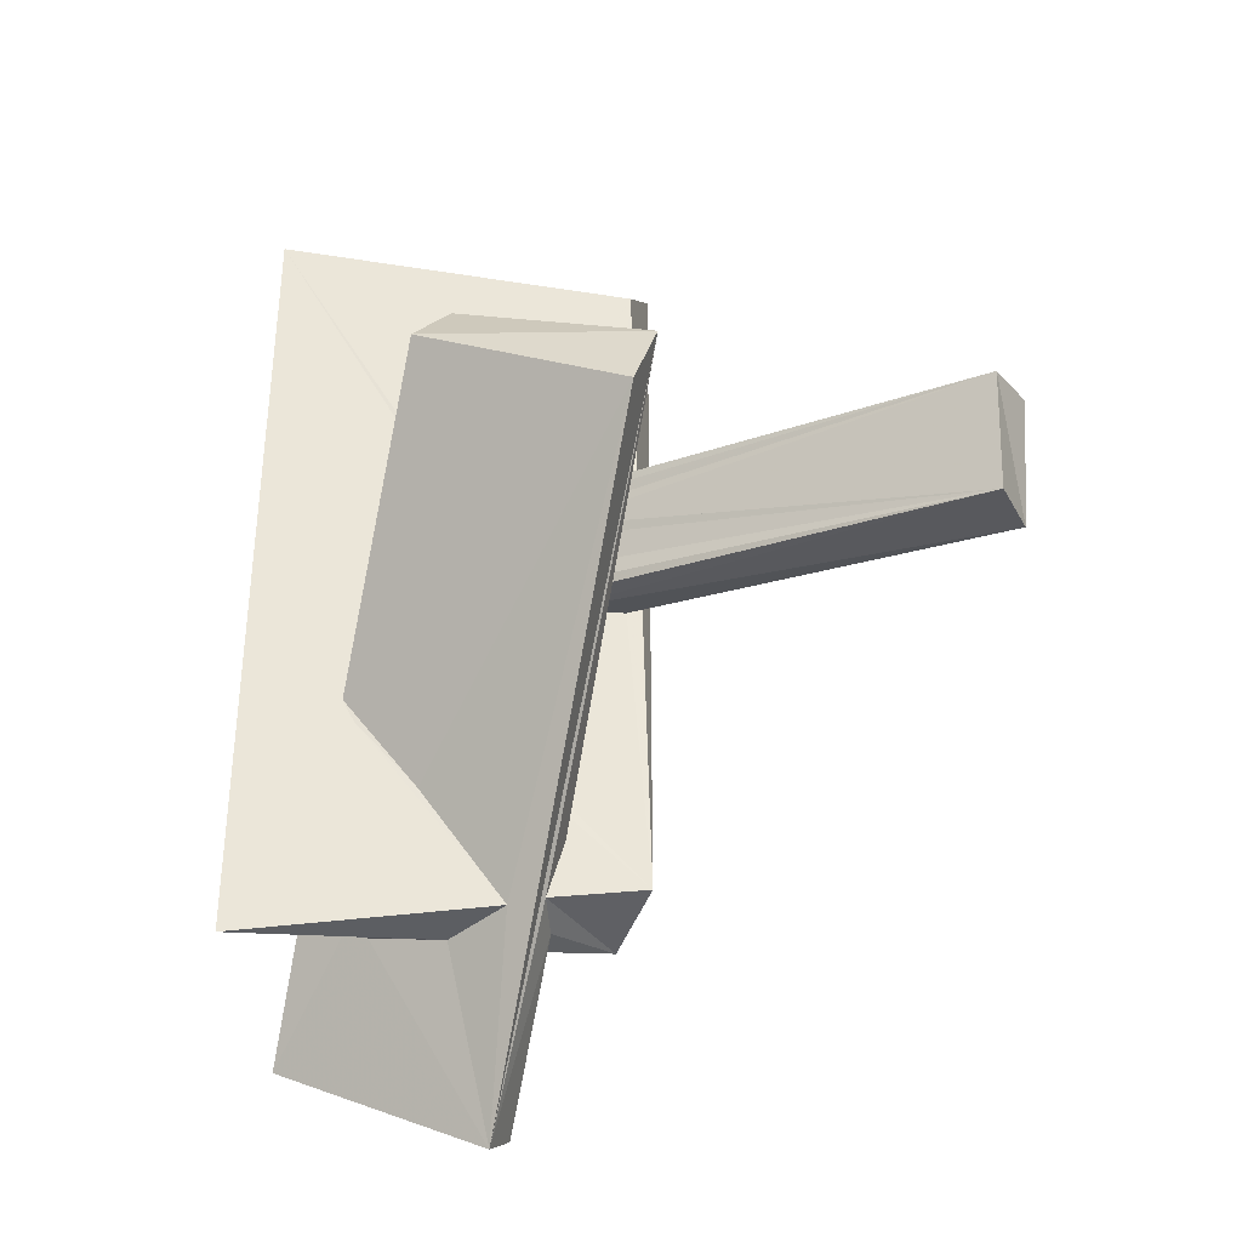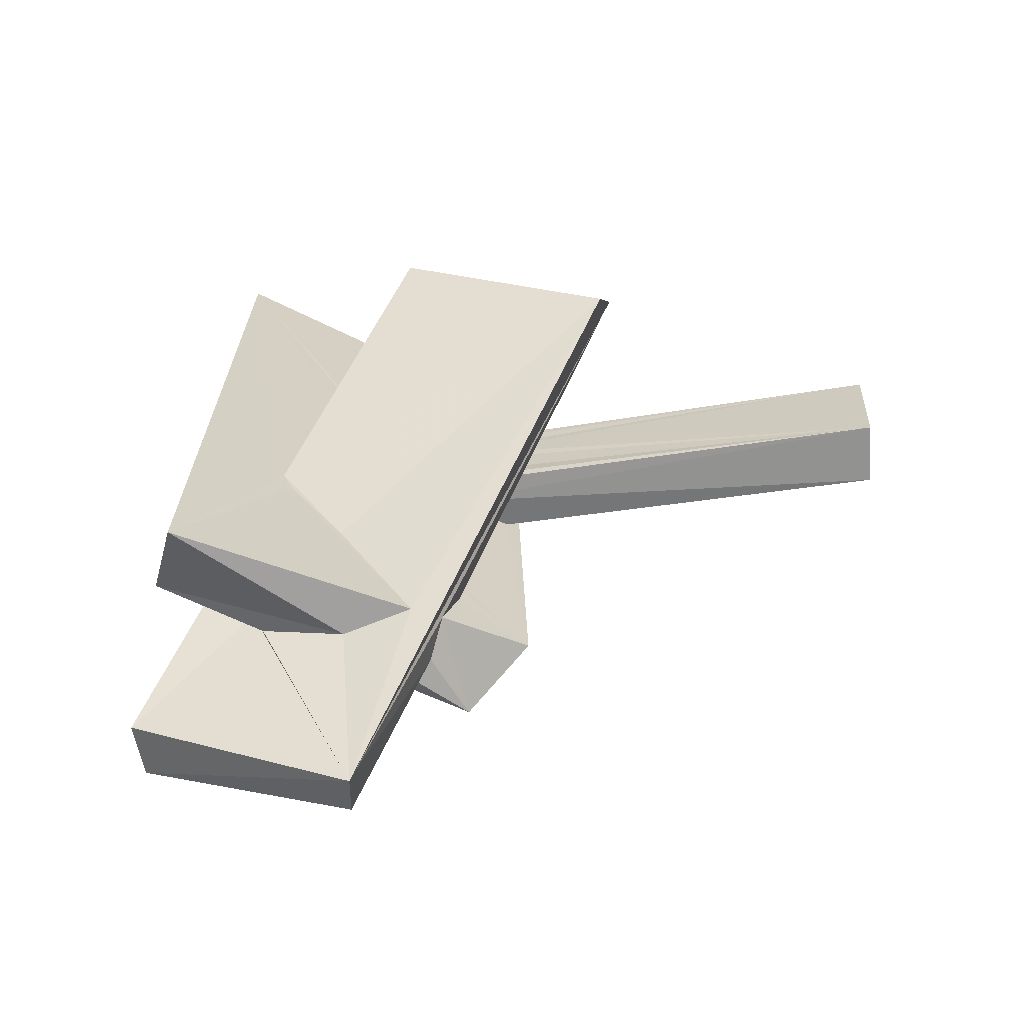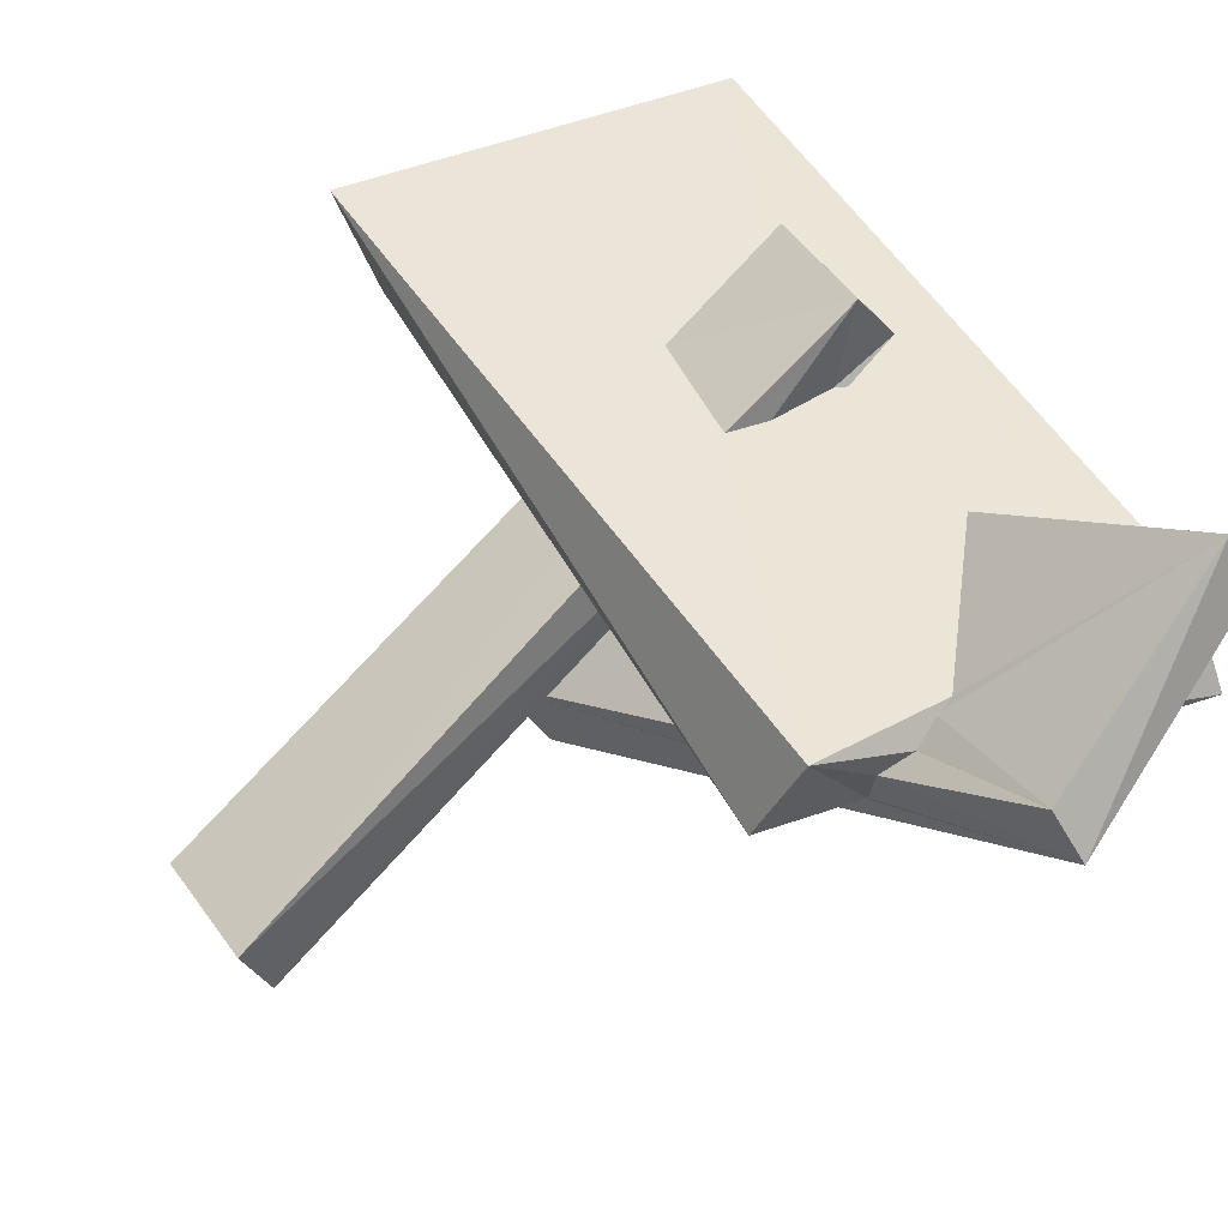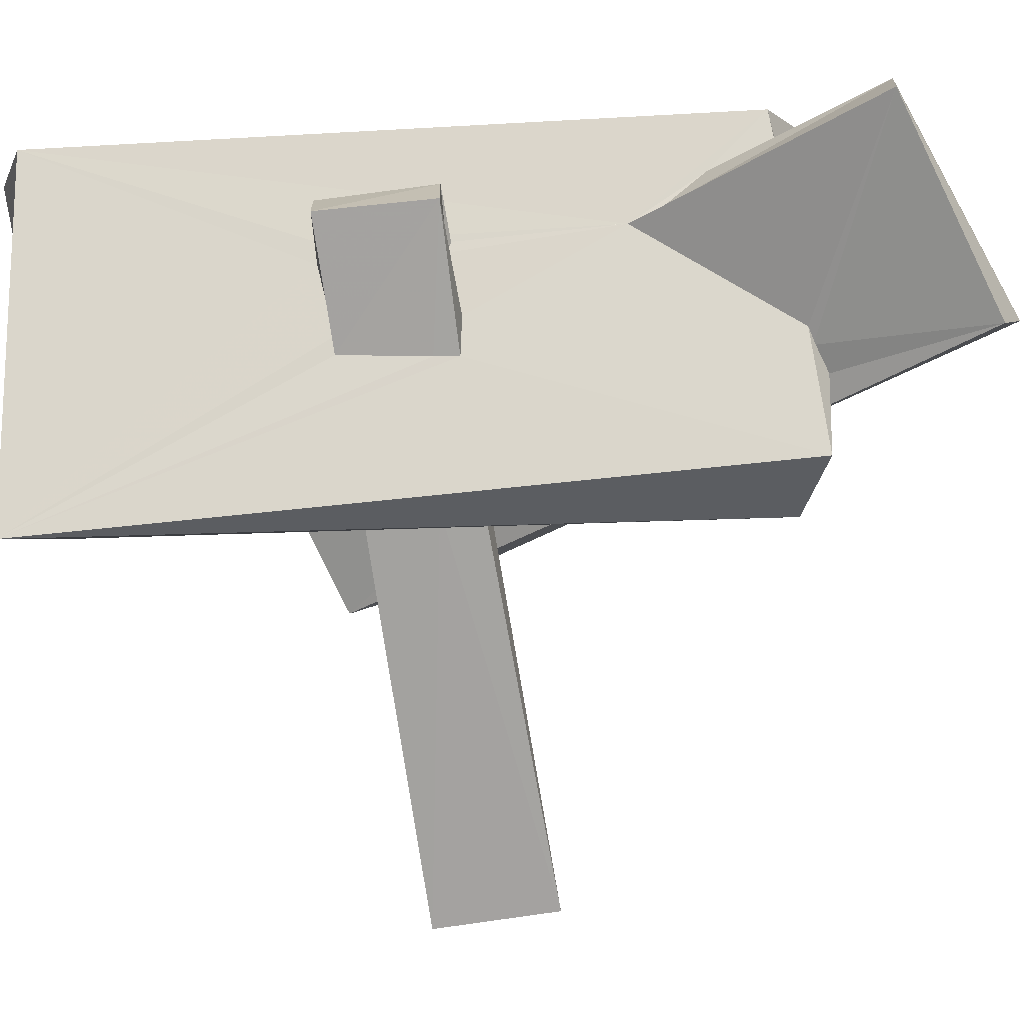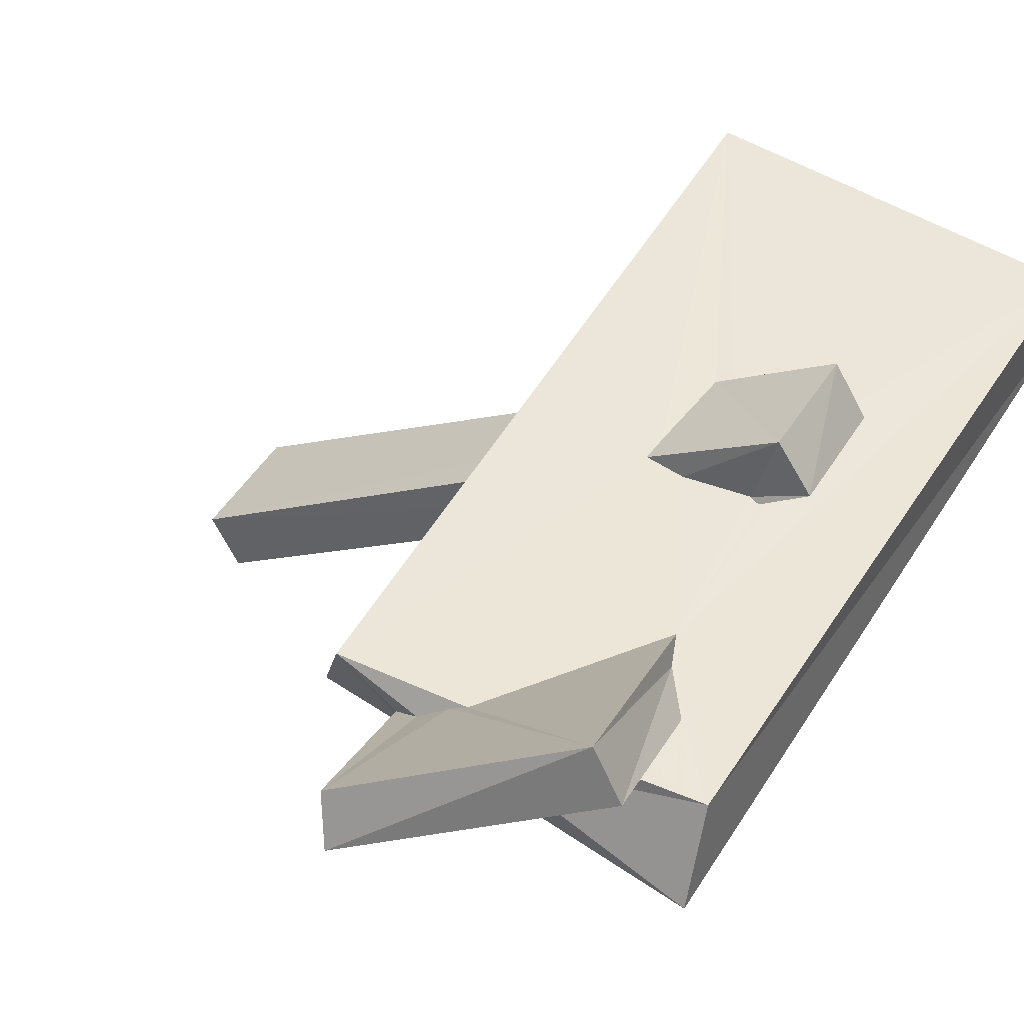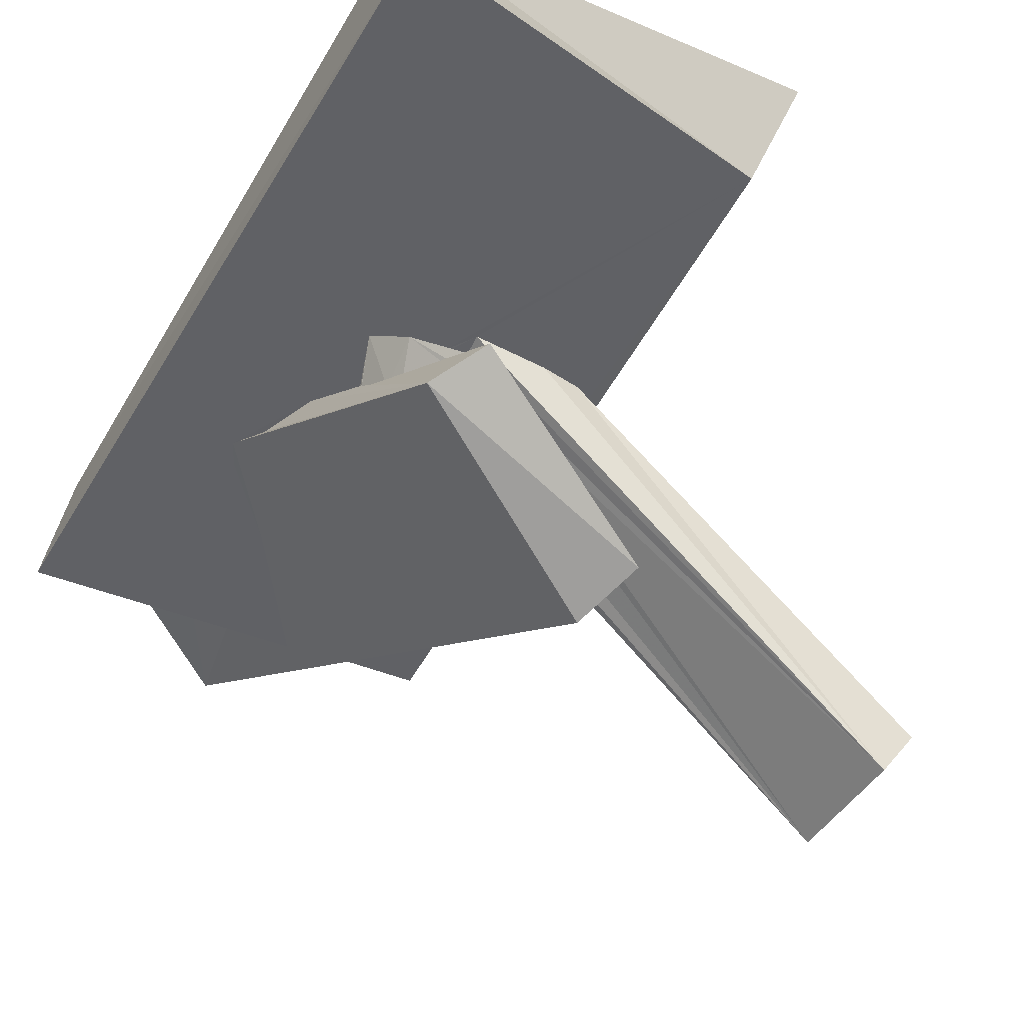
<metadata>
{"format":"obj","ext":"obj","renderer":"f3d","projection":"perspective","resolution":1024,"background":"white","views":[{"elev":-32.2,"azim":179.2,"up":"+Y"},{"elev":-66.5,"azim":157.4,"up":"+Y"},{"elev":45.5,"azim":-27.5,"up":"+Z"},{"elev":73.1,"azim":-93.5,"up":"+Z"},{"elev":49.7,"azim":31.5,"up":"+Z"},{"elev":-49.0,"azim":151.2,"up":"+Z"}]}
</metadata>
<code>
o 529_Cube.2133
v -3.189 -5.834 -0.7098
v -2.663 -6.231 0.6674
v -3.202 6.306 0.6475
v -2.883 5.383 -0.6186
v -1.61 -5.975 -0.7138
v -1.686 -6.229 -0.01241
v -0.7489 -0.7509 0.6896
v -2.804 -0.9898 -0.6823
v 3.057 5.926 0.7245
v -1.241 -6.36 0.3305
v -1.895 -5.032 -0.7018
v -0.8178 -9.214 1.005
v -1.095 -8.831 1.706
v -0.7279 -0.3393 0.6925
v -0.09743 -0.8135 0.692
v -2.57 0.9131 -0.654
v -2.746 -0.2983 -0.6686
v 0.6881 -1.547 -0.6643
v -1.603 -0.952 -0.6707
v 0.8639 1.357 0.7035
v 3.062 6.385 -0.6519
v -0.5844 -6.061 0.6743
v -0.8433 -6.128 0.5464
v -3.211 1.36 -4.832
v -0.5943 -3.33 -0.6887
v 2.1 -7.328 3.246
v 1.272 -0.5754 2.035
v -0.6118 1.148 0.6805
v -8.62 0.2422 -4.661
v -8.489 -1.855 -4.439
v -0.7727 1.022 -0.649
v -1.942 0.9991 -0.6609
v -0.9735 -0.8687 -0.6687
v -0.3108 1.14 0.6931
v 1.227 1.321 0.7127
v 3.046 -5.761 0.699
v -0.4413 0.5353 -0.6601
v -0.1809 0.1195 -0.653
v 0.1695 0.3456 -0.657
v 0.8739 -1.279 -0.6699
v -0.3192 0.5275 -0.65
v -0.03021 2.834 -3.366
v 0.5522 -0.03518 -1.477
v 0.2616 -0.3408 -1.573
v 0.1632 -0.3677 -1.589
v 0.3669 0.3898 -1.87
v 0.5825 -0.1078 -1.477
v 0.2432 0.6103 -2.055
v -0.07128 0.1886 -2.089
v -0.09968 0.3122 -2.151
v -2.841 0.2636 -5.131
v 2.609 -7.437 2.462
v 1.23 1.357 1.918
v 1.259 -3.444 0.6897
v 0.9427 -0.6418 0.7021
v -8.081 0.152 -5.496
v -0.5408 0.6161 -0.6591
v -0.3991 -0.03893 -0.6508
v -0.8749 -0.279 -0.6673
v -0.685 -0.2594 -0.6672
v -8.044 -1.831 -5.368
v 1.782 1.355 1.048
v 1.239 1.193 0.7092
v 3.197 -6.553 -0.6963
v 1.566 -2.6 -0.6773
v 1.232 -2.17 -0.6657
v -0.2672 0.1121 -0.6603
v 0.5464 2.094 -3.769
v 0.5854 -0.04593 -1.478
v -1.045 -6.099 -0.7164
v 1.486 -3.978 0.6973
v 2.051 -4.713 0.6923
v 1.324 -5.552 0.6951
v 1.861 -0.6007 1.231
v 1.121 -0.7113 0.699
v -0.8082 0.6109 -0.6503
v -0.9834 0.8055 -0.781
v -1.363 0.5394 -0.9998
v -1.206 -0.7137 -0.8674
v -1.437 -0.411 -0.9893
v -1.52 0.3366 -1.106
v -1.534 0.345 -1.122
v -1.831 0.0497 -1.286
v -0.14 -6.303 0.06593
v 0.3483 -4.143 -0.6902
v 1.098 -5.981 0.6918
v 1.376 -2.977 -0.6698
v 0.738 0.4691 -0.945
v 0.3818 1.112 -1.494
f 1 2 3 4
f 87 64 70 85
f 65 66 40 21
f 21 64 65
f 64 87 65
f 21 39 41
f 40 18 39 21
f 37 4 21 41
f 18 38 39
f 1 18 25 11
f 31 32 16 4
f 18 58 67
f 76 31 57
f 59 60 58 33
f 58 18 33
f 8 4 16 17
f 18 19 33
f 18 1 8 19
f 8 1 4
f 38 18 67
f 37 57 31 4
f 5 1 11
f 21 9 36 64
f 54 71 72 36
f 73 86 36 72
f 54 63 75
f 54 9 35 63
f 75 55 54
f 9 20 35
f 15 22 54 55
f 15 2 22
f 36 9 54
f 14 28 3 7
f 34 20 3 28
f 2 15 7
f 3 2 7
f 20 9 3
f 64 36 84 70
f 84 36 86
f 10 23 22 2
f 2 6 10
f 2 1 5 6
f 9 21 4 3
f 50 48 42
f 42 25 50
f 25 49 50
f 25 18 45 49
f 46 47 42
f 48 46 42
f 18 40 44 45
f 40 43 44
f 25 42 24 11
f 13 10 6
f 13 26 23 10
f 26 54 22
f 26 22 23
f 24 51 12 5
f 24 5 11
f 12 13 6 5
f 65 87 85 51
f 51 68 65
f 52 12 73 72
f 84 86 12
f 12 51 70
f 51 85 70
f 86 73 12
f 70 84 12
f 68 40 66 65
f 69 43 40
f 40 68 69
f 68 42 47 69
f 52 72 71 26
f 26 71 54
f 26 13 12 52
f 68 51 24 42
f 17 29 30 8
f 16 29 17
f 27 14 7
f 27 53 28 14
f 61 33 19 30
f 30 19 8
f 74 27 55 75
f 27 7 15
f 55 27 15
f 81 61 56 78
f 61 83 80
f 61 82 83
f 61 81 82
f 80 79 61
f 79 33 61
f 79 59 33
f 56 77 78
f 56 31 77
f 31 76 77
f 62 74 63 35
f 74 75 63
f 31 56 32
f 56 29 16 32
f 62 35 20
f 53 62 20 34
f 53 34 28
f 53 27 74 62
f 56 61 30 29
f 60 59 45 44
f 59 79 45
f 38 67 43 39
f 58 60 43 67
f 69 88 39 43
f 60 44 43
f 50 49 80 83
f 49 45 79 80
f 89 81 78 77
f 89 48 82 81
f 82 48 50 83
f 57 37 41
f 41 77 76 57
f 41 88 89 77
f 39 88 41
f 89 88 46 48
f 88 69 47
f 47 46 88

</code>
